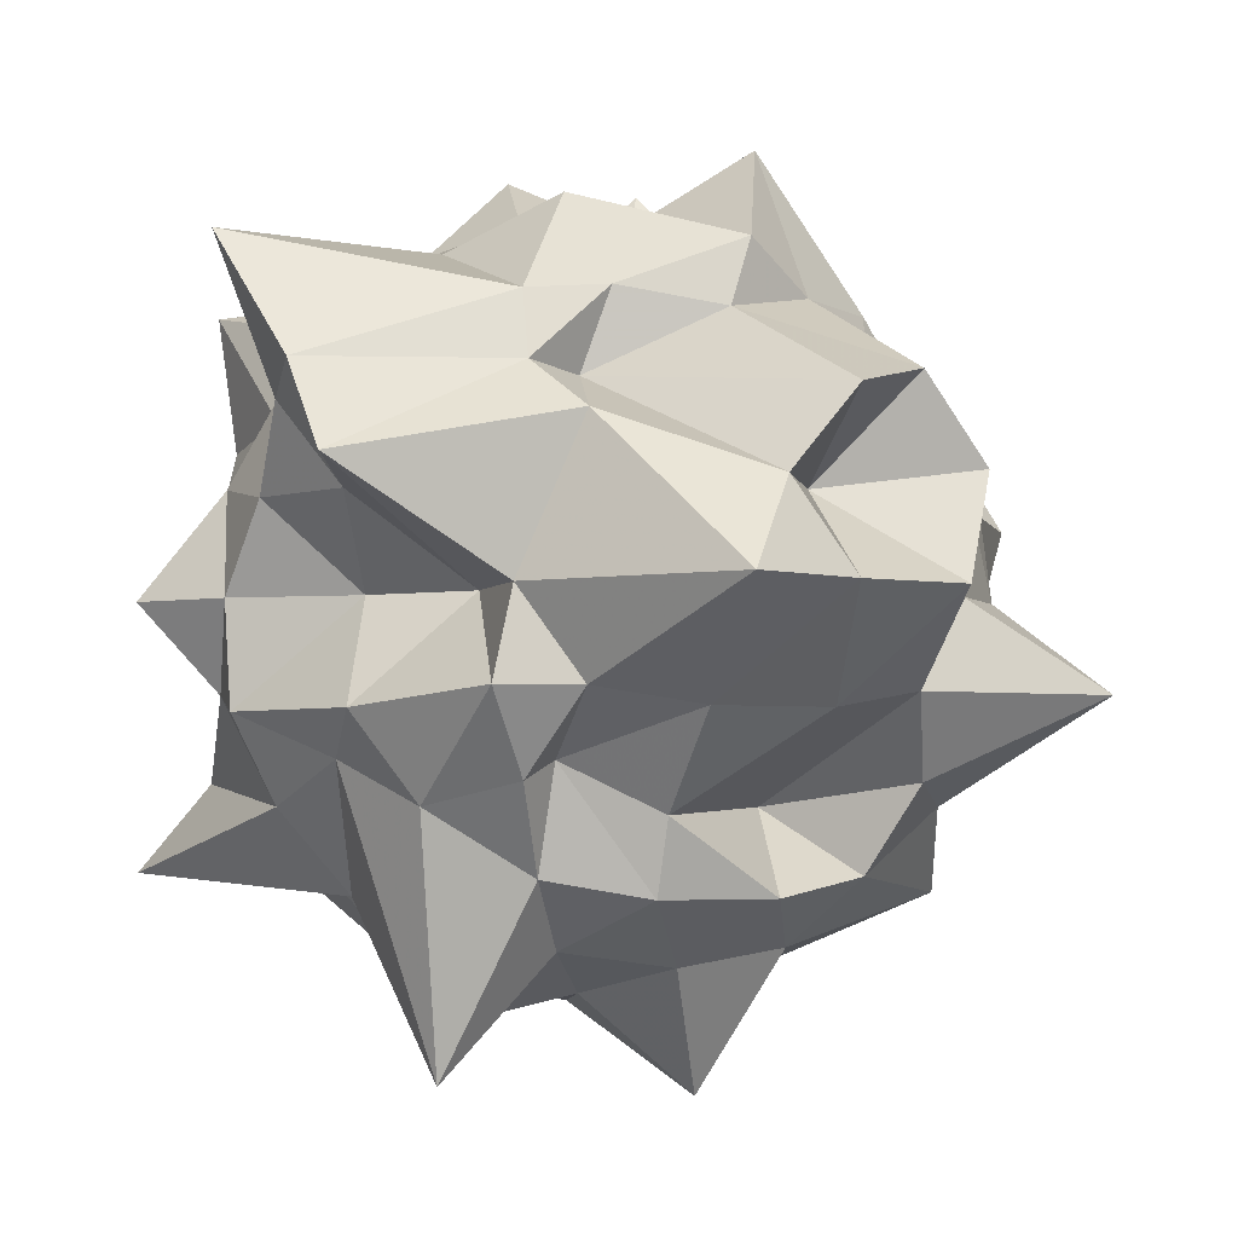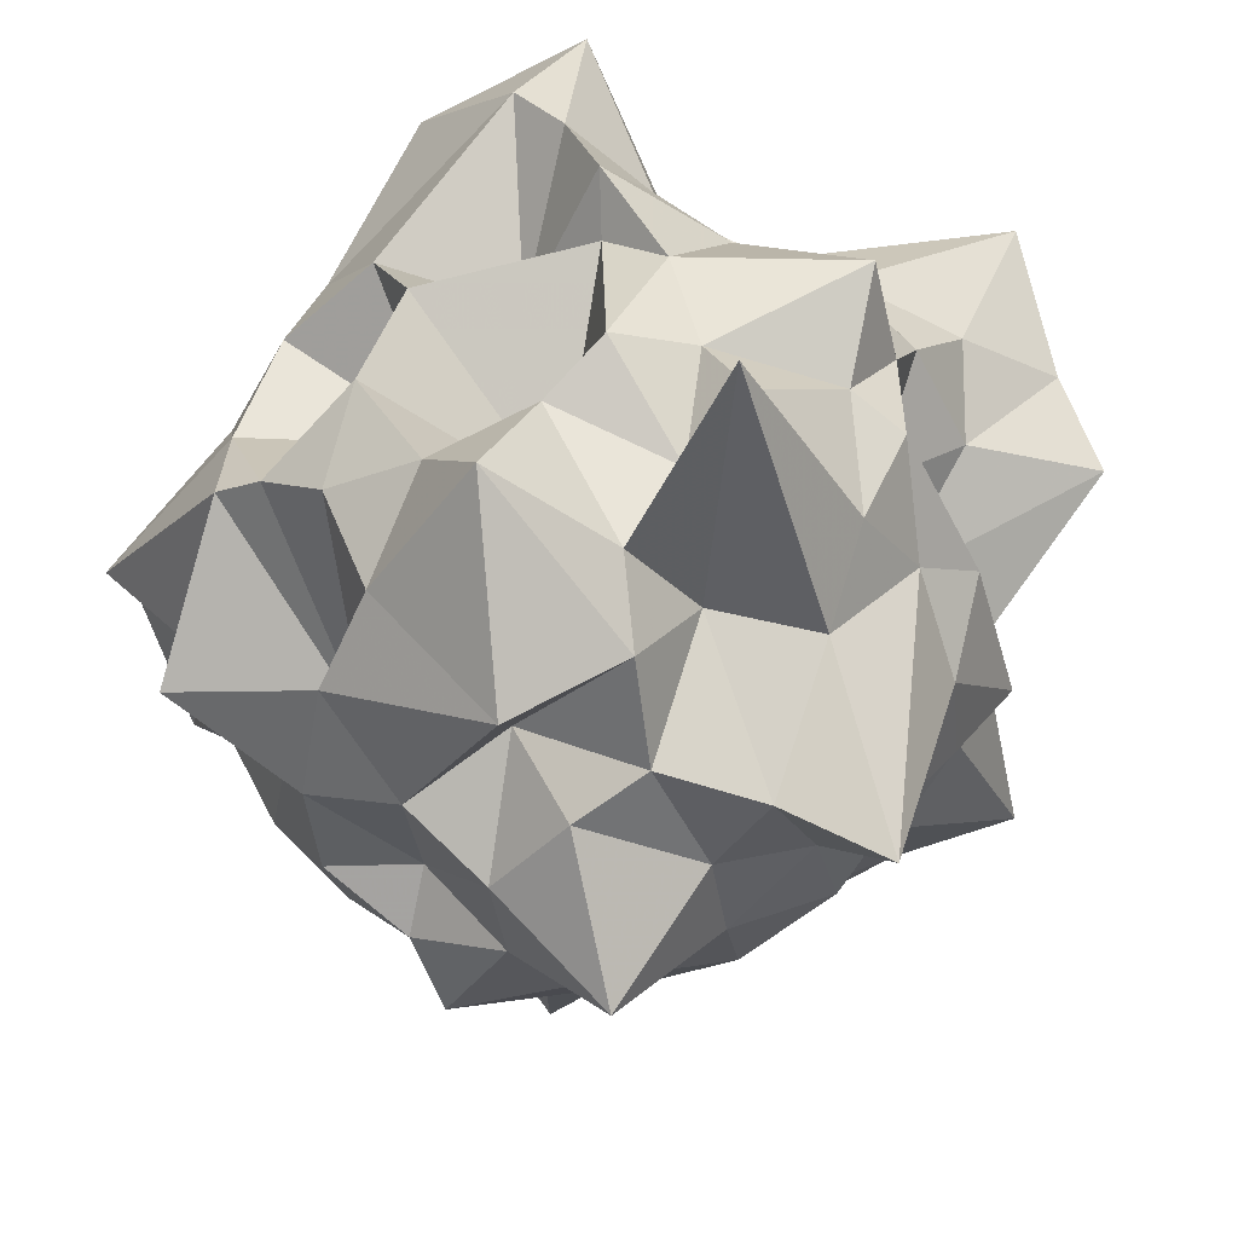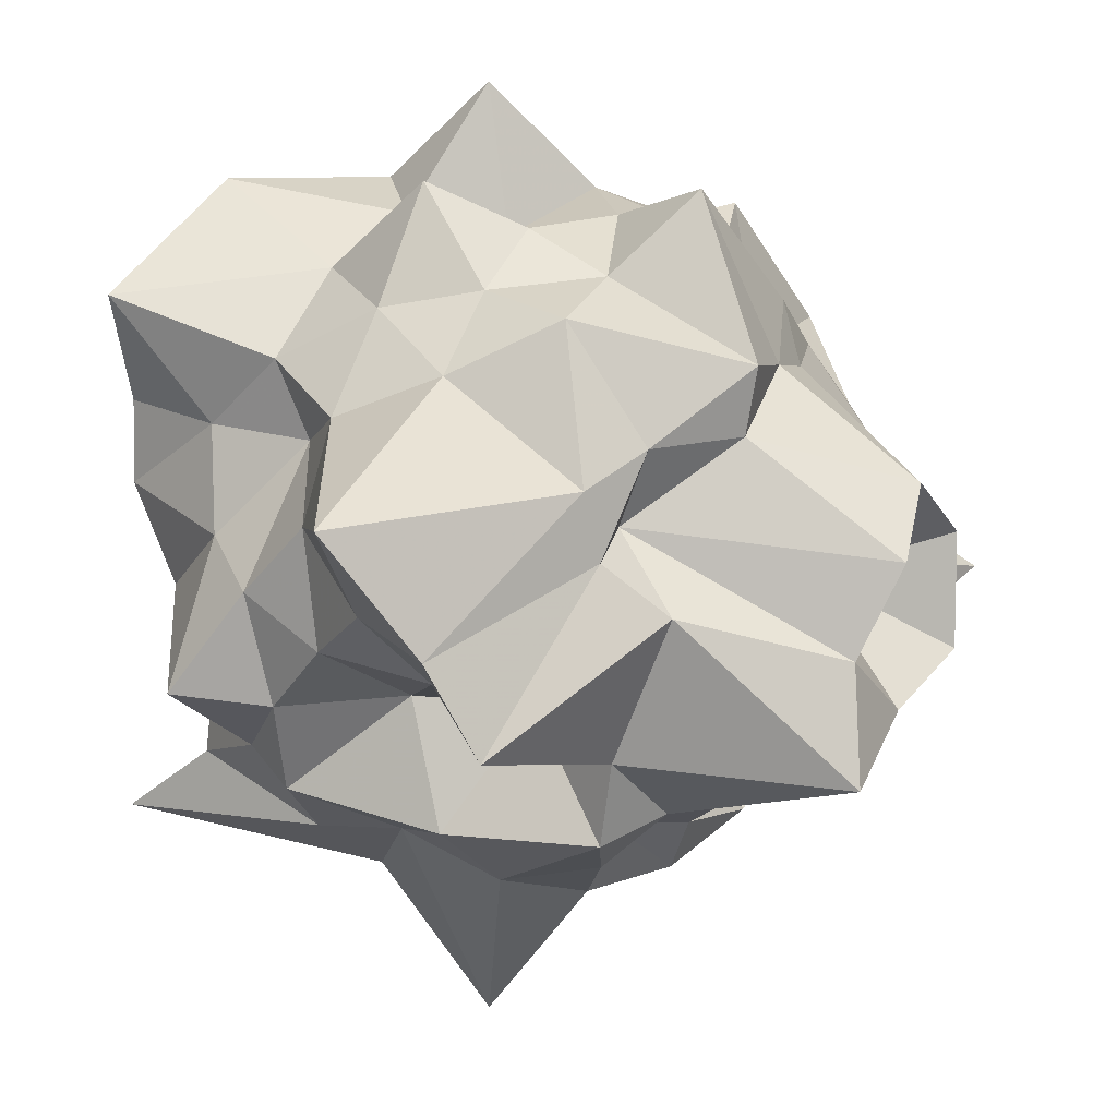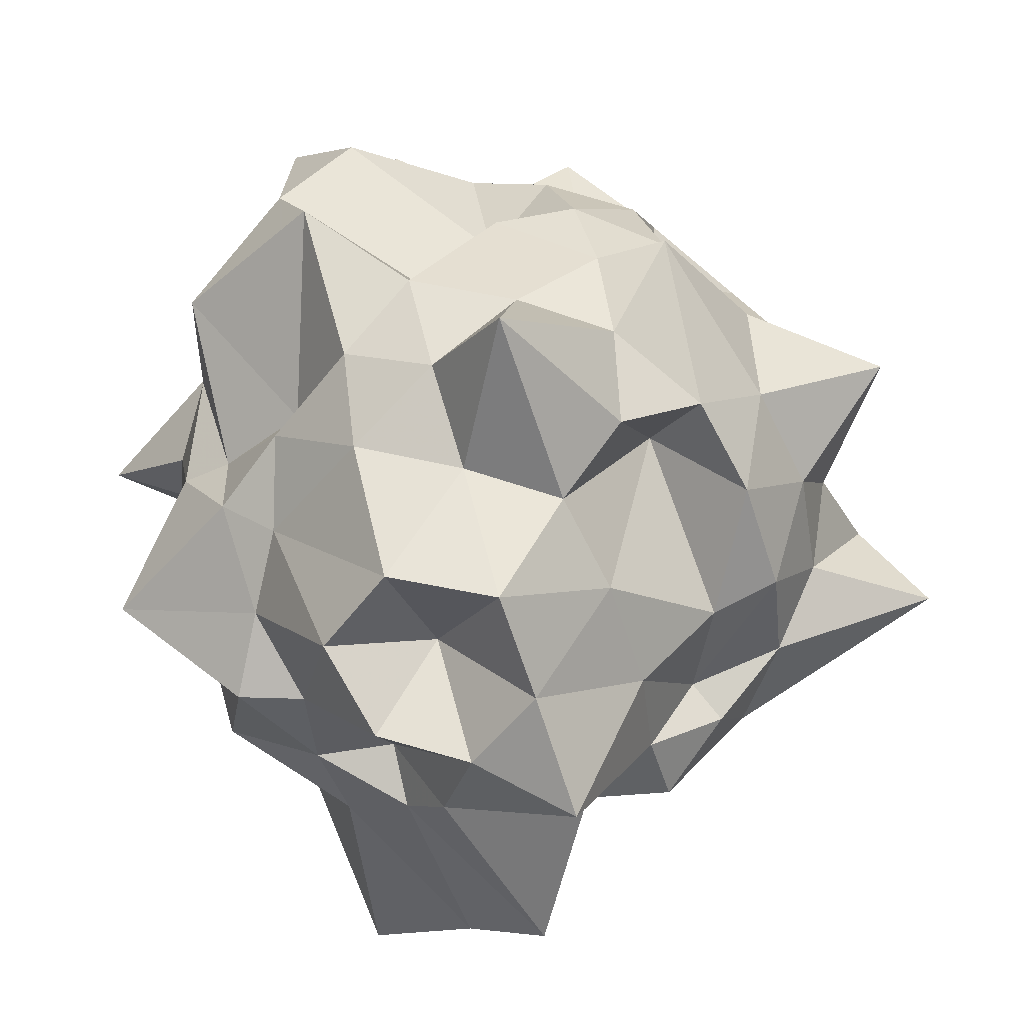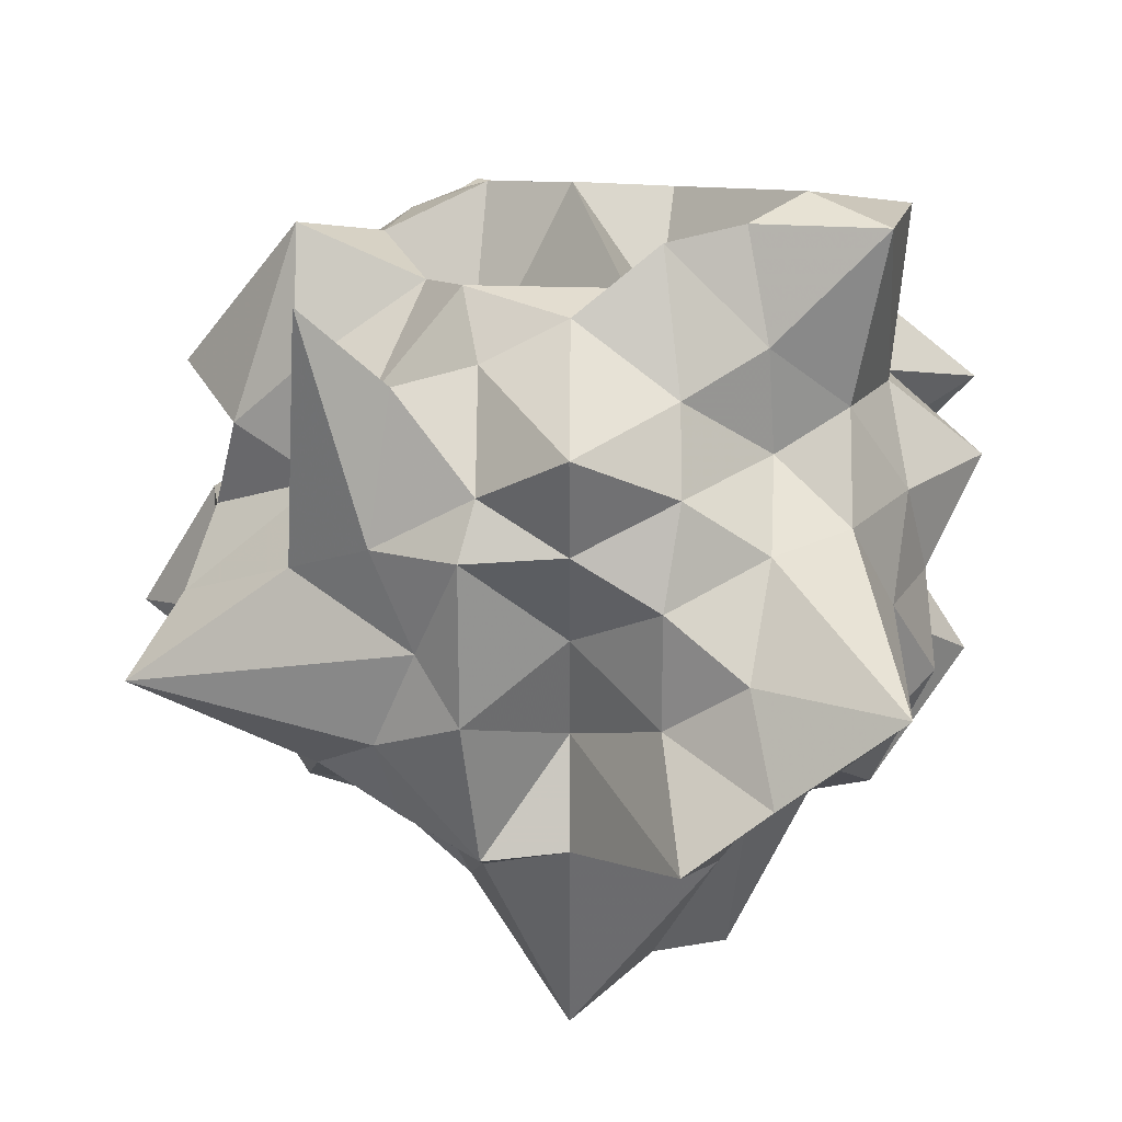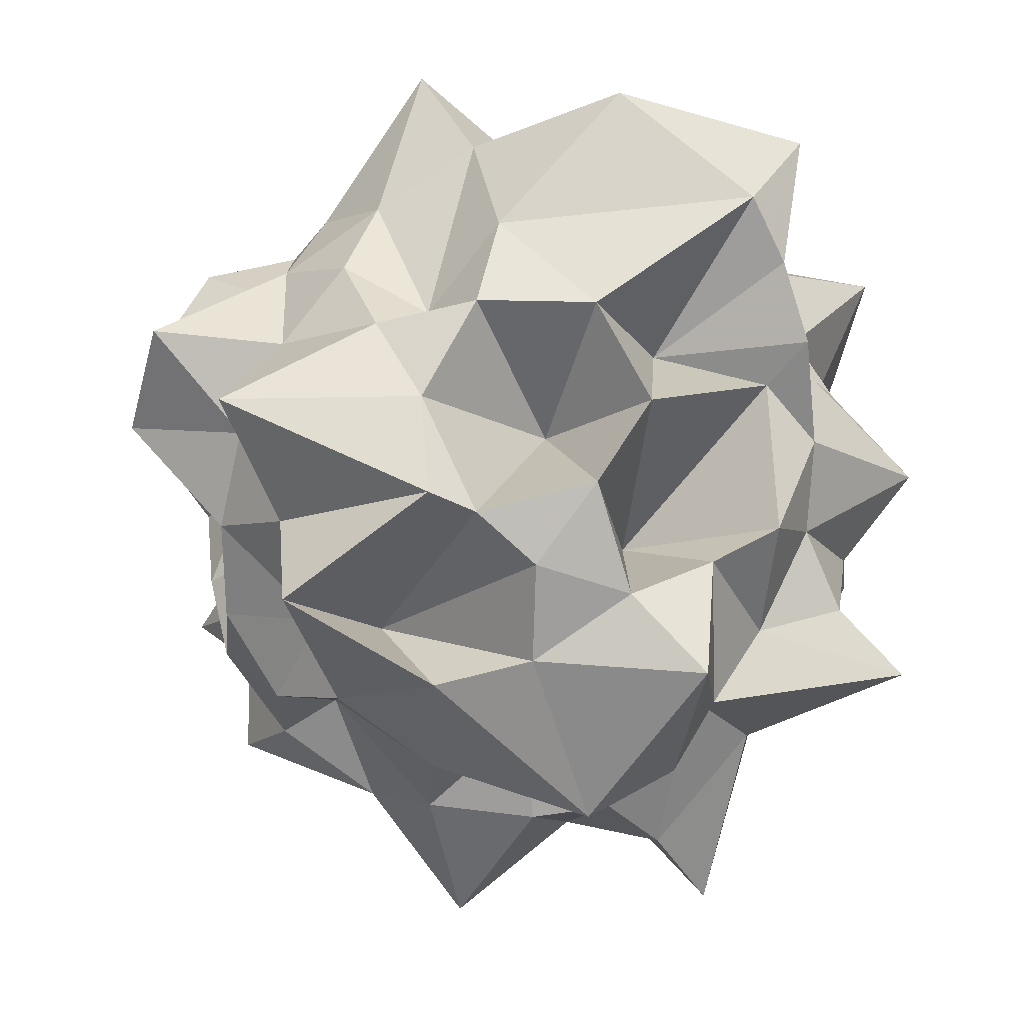
<metadata>
{"format":"obj","ext":"obj","renderer":"f3d","projection":"perspective","resolution":1024,"background":"white","views":[{"elev":-3.5,"azim":136.7,"up":"+Y"},{"elev":-51.0,"azim":26.1,"up":"+Y"},{"elev":36.3,"azim":113.7,"up":"+Y"},{"elev":-78.3,"azim":-71.4,"up":"+Z"},{"elev":22.9,"azim":90.6,"up":"+Z"},{"elev":-15.4,"azim":-21.0,"up":"+Y"}]}
</metadata>
<code>
v 0 -1 0.1233
v 0.7236 -0.4472 0.6718
v -0.2764 -0.4472 0.8506
v -0.8944 -0.4472 0
v -0.2764 -0.4472 -0.8506
v 0.7236 -0.4472 -0.5257
v 0.408 0.4472 1.003
v -0.7236 0.4472 0.5257
v -0.5238 0.4472 -0.4682
v 0.2764 0.4472 -1.163
v 1.036 0.4472 0
v 0 1 0
v 0.01479 -1.053 0.5
v 0.4253 -0.6568 0.309
v 0.2629 -0.3794 0.809
v 0.4253 -0.8507 -0.309
v 0.8506 -0.3926 0
v -0.5257 -0.6485 -0.1228
v -0.8846 -0.5257 0.5463
v -0.1625 -0.8507 -0.5
v -0.6882 -0.5257 -0.5
v 0.3776 -0.5257 -0.6428
v 0.6707 0 -0.309
v 0.9511 0 0.309
v 0.5878 0 0.809
v 0 0 1
v -0.5878 0 0.809
v -0.9511 0 0.309
v -0.7663 0 -0.309
v -0.5878 0 -0.809
v 0 0 -1.242
v 0.6567 0 -1.2
v 0.4934 0.5257 0.4109
v -0.3674 0.5257 0.809
v -0.786 0.5257 0
v -0.2629 0.5947 -0.6785
v 0.6882 0.5257 -0.5
v 0.5257 0.8507 0
v 0.1625 0.8507 0.5
v -0.4253 1.164 0.309
v -0.4253 0.8507 -0.309
v 0.1625 0.8507 -0.7055
v -0.2281 -0.6746 0.702
v -0.08444 -0.7563 0.2599
v 0.788 -0.6746 0.9
v 0.2211 -0.9619 0.1606
v 0.5128 -0.5057 0.5822
v -0.007026 -0.5057 0.8627
v 0.2211 -0.9619 -0.1606
v 0.5972 -0.6746 -0.4339
v 0.8183 -0.5057 0.2733
v 0.8183 -0.5057 -0.2733
v -0.2733 -0.9619 0
v -0.7382 -0.6746 0
v -0.5014 -0.5057 0.2259
v -0.698 -0.5057 0.2599
v -0.08444 -1.225 -0.2599
v -0.2281 -0.6746 -0.702
v -0.5014 -0.5057 -0.702
v -0.8226 -0.5057 -0.2599
v 0.6026 -0.3982 -0.5
v -0.1313 -0.5057 -0.4367
v 0.9593 0.2325 -0.1606
v 0.8705 -0.2325 -0.5836
v 0.8705 -0.2325 0.4339
v 0.9593 0.2325 0.1606
v 0.6135 -0.2325 0.6938
v 0.4891 0.2325 0.9751
v 0.1437 0.2325 0.6956
v -0.1437 -0.2325 0.9619
v -0.6816 0.2325 0.6938
v -0.4486 -0.3198 0.8571
v -0.8705 0.2325 0.4339
v -0.9593 -0.2325 0.1606
v -1.08 0.2325 -0.4339
v -0.7765 -0.2325 -0.1606
v -0.6816 0.2325 -0.6938
v -0.6891 -0.2325 -1.108
v 0.1437 0.2325 -0.8682
v -0.1437 -0.2325 -0.9619
v 0.4492 0.2325 -1.1
v 0.6816 -0.2325 -0.6938
v 0.8226 0.5057 0.2599
v 0.5014 0.5057 0.702
v -0.5128 0.3012 0.6389
v 0.2912 0.6056 1.057
v -0.918 0.66 -0.2395
v -0.8183 0.5057 0.2733
v 0.007026 0.5057 -1.11
v -0.5128 0.5057 -0.6168
v 1.201 0.5057 -0.2599
v 0.5014 0.5057 -0.4711
v 0.2733 0.9619 0
v 1.221 0.8301 0
v 0.08444 1.125 0.2599
v 0.4669 0.8116 1.008
v -0.2211 0.824 0.1606
v -0.5972 0.6746 0.4339
v -0.2211 0.9619 -0.1606
v -0.4423 0.7027 -0.3661
v 0.08444 0.9619 -0.2599
v 0.2281 0.6746 -0.702
v 0.179 -0.7236 0.9387
v 0.3093 -0.8944 0.4253
v 0.3618 -0.7236 0.5878
v 0.6708 -0.7236 0.1625
v 0.4472 -1.029 0
v 0.6708 -1.164 -0.1625
v -0.6382 -0.7236 0.2629
v -0.3618 -0.8944 0.2629
v -0.4472 -0.7236 0.5257
v -0.6776 -0.7236 -0.5257
v -0.3618 -0.8944 -0.2629
v -0.6382 -0.7236 -0.2629
v 0.3618 -0.7236 -0.5878
v 0.1382 -0.8944 -0.4253
v 0.05279 -0.7236 -0.6882
v 0.9472 -0.2764 0.2888
v 0.9472 -0.2764 -0.1625
v 0.7632 0 0
v 0.1382 -0.2764 0.4721
v 0.4472 -0.2764 0.8506
v 0.4269 0.1408 0.8376
v -0.8618 -0.2764 0.4253
v -0.5811 -0.2764 0.8506
v -1.087 0 0.5878
v -0.6708 -0.2764 -0.6882
v -0.8618 -0.2764 -0.3154
v -0.809 0 -0.5878
v 0.4472 -0.2764 -0.8506
v 0.1382 -0.2764 -0.9511
v 0.309 0 -1.186
v 0.6708 0.2764 0.6176
v 1.016 0 0.5878
v 0.8618 0.2764 0.4253
v -0.4472 0.2764 0.8506
v -0.1333 0 0.5615
v -0.1382 0.2764 0.9511
v -1.122 0.3196 -0.1438
v -1.191 0.0774 0
v -1.204 0.2764 0.2895
v -0.1382 0.2764 -1.182
v -0.309 0 -0.9511
v -0.4472 0.2764 -0.8506
v 1.238 0.2764 -0.4253
v 0.809 0 -0.5878
v 0.6708 0.3987 -0.6882
v 0.4472 0.7236 0.5257
v 0.6382 0.7236 0.2629
v 0.3618 0.8944 0.2629
v -0.3618 0.8412 0.5878
v -0.05279 0.9155 0.9298
v -0.1382 0.8777 0.4253
v -0.6708 0.7236 -0.1625
v -0.6708 0.7236 0.1625
v -0.4472 0.8944 0
v -0.05279 0.7236 -0.6882
v -0.3618 0.7236 -0.5878
v -0.1382 1.141 -0.4253
v 0.652 0.7022 -0.4388
v 0.4472 0.7236 -0.5257
v 0.3618 0.9917 -0.2629
f 103 15 48
f 48 43 103
f 13 103 43
f 43 48 3
f 103 13 104
f 104 105 103
f 15 103 105
f 105 104 14
f 45 2 47
f 47 105 45
f 14 45 105
f 105 47 15
f 46 14 104
f 104 44 46
f 1 46 44
f 44 104 13
f 106 17 51
f 51 45 106
f 14 106 45
f 45 51 2
f 106 14 107
f 107 108 106
f 17 106 108
f 108 107 16
f 50 6 52
f 52 108 50
f 16 50 108
f 108 52 17
f 49 16 107
f 107 46 49
f 1 49 46
f 46 107 14
f 109 19 56
f 56 54 109
f 18 109 54
f 54 56 4
f 109 18 110
f 110 111 109
f 19 109 111
f 111 110 13
f 43 3 55
f 55 111 43
f 13 43 111
f 111 55 19
f 44 13 110
f 110 53 44
f 1 44 53
f 53 110 18
f 112 21 59
f 59 58 112
f 20 112 58
f 58 59 5
f 112 20 113
f 113 114 112
f 21 112 114
f 114 113 18
f 54 4 60
f 60 114 54
f 18 54 114
f 114 60 21
f 53 18 113
f 113 57 53
f 1 53 57
f 57 113 20
f 115 22 61
f 61 50 115
f 16 115 50
f 50 61 6
f 115 16 116
f 116 117 115
f 22 115 117
f 117 116 20
f 58 5 62
f 62 117 58
f 20 58 117
f 117 62 22
f 57 20 116
f 116 49 57
f 1 57 49
f 49 116 16
f 118 24 65
f 65 51 118
f 17 118 51
f 51 65 2
f 118 17 119
f 119 120 118
f 24 118 120
f 120 119 23
f 63 11 66
f 66 120 63
f 23 63 120
f 120 66 24
f 64 23 119
f 119 52 64
f 6 64 52
f 52 119 17
f 121 26 70
f 70 48 121
f 15 121 48
f 48 70 3
f 121 15 122
f 122 123 121
f 26 121 123
f 123 122 25
f 68 7 69
f 69 123 68
f 25 68 123
f 123 69 26
f 67 25 122
f 122 47 67
f 2 67 47
f 47 122 15
f 124 28 74
f 74 56 124
f 19 124 56
f 56 74 4
f 124 19 125
f 125 126 124
f 28 124 126
f 126 125 27
f 71 8 73
f 73 126 71
f 27 71 126
f 126 73 28
f 72 27 125
f 125 55 72
f 3 72 55
f 55 125 19
f 127 30 78
f 78 59 127
f 21 127 59
f 59 78 5
f 127 21 128
f 128 129 127
f 30 127 129
f 129 128 29
f 75 9 77
f 77 129 75
f 29 75 129
f 129 77 30
f 76 29 128
f 128 60 76
f 4 76 60
f 60 128 21
f 130 32 82
f 82 61 130
f 22 130 61
f 61 82 6
f 130 22 131
f 131 132 130
f 32 130 132
f 132 131 31
f 79 10 81
f 81 132 79
f 31 79 132
f 132 81 32
f 80 31 131
f 131 62 80
f 5 80 62
f 62 131 22
f 133 33 84
f 84 68 133
f 25 133 68
f 68 84 7
f 133 25 134
f 134 135 133
f 33 133 135
f 135 134 24
f 66 11 83
f 83 135 66
f 24 66 135
f 135 83 33
f 65 24 134
f 134 67 65
f 2 65 67
f 67 134 25
f 136 34 85
f 85 71 136
f 27 136 71
f 71 85 8
f 136 27 137
f 137 138 136
f 34 136 138
f 138 137 26
f 69 7 86
f 86 138 69
f 26 69 138
f 138 86 34
f 70 26 137
f 137 72 70
f 3 70 72
f 72 137 27
f 139 35 87
f 87 75 139
f 29 139 75
f 75 87 9
f 139 29 140
f 140 141 139
f 35 139 141
f 141 140 28
f 73 8 88
f 88 141 73
f 28 73 141
f 141 88 35
f 74 28 140
f 140 76 74
f 4 74 76
f 76 140 29
f 142 36 89
f 89 79 142
f 31 142 79
f 79 89 10
f 142 31 143
f 143 144 142
f 36 142 144
f 144 143 30
f 77 9 90
f 90 144 77
f 30 77 144
f 144 90 36
f 78 30 143
f 143 80 78
f 5 78 80
f 80 143 31
f 145 37 91
f 91 63 145
f 23 145 63
f 63 91 11
f 145 23 146
f 146 147 145
f 37 145 147
f 147 146 32
f 81 10 92
f 92 147 81
f 32 81 147
f 147 92 37
f 82 32 146
f 146 64 82
f 6 82 64
f 64 146 23
f 148 39 96
f 96 84 148
f 33 148 84
f 84 96 7
f 148 33 149
f 149 150 148
f 39 148 150
f 150 149 38
f 93 12 95
f 95 150 93
f 38 93 150
f 150 95 39
f 94 38 149
f 149 83 94
f 11 94 83
f 83 149 33
f 151 40 98
f 98 85 151
f 34 151 85
f 85 98 8
f 151 34 152
f 152 153 151
f 40 151 153
f 153 152 39
f 95 12 97
f 97 153 95
f 39 95 153
f 153 97 40
f 96 39 152
f 152 86 96
f 7 96 86
f 86 152 34
f 154 41 100
f 100 87 154
f 35 154 87
f 87 100 9
f 154 35 155
f 155 156 154
f 41 154 156
f 156 155 40
f 97 12 99
f 99 156 97
f 40 97 156
f 156 99 41
f 98 40 155
f 155 88 98
f 8 98 88
f 88 155 35
f 157 42 102
f 102 89 157
f 36 157 89
f 89 102 10
f 157 36 158
f 158 159 157
f 42 157 159
f 159 158 41
f 99 12 101
f 101 159 99
f 41 99 159
f 159 101 42
f 100 41 158
f 158 90 100
f 9 100 90
f 90 158 36
f 160 38 94
f 94 91 160
f 37 160 91
f 91 94 11
f 160 37 161
f 161 162 160
f 38 160 162
f 162 161 42
f 101 12 93
f 93 162 101
f 42 101 162
f 162 93 38
f 102 42 161
f 161 92 102
f 10 102 92
f 92 161 37

</code>
